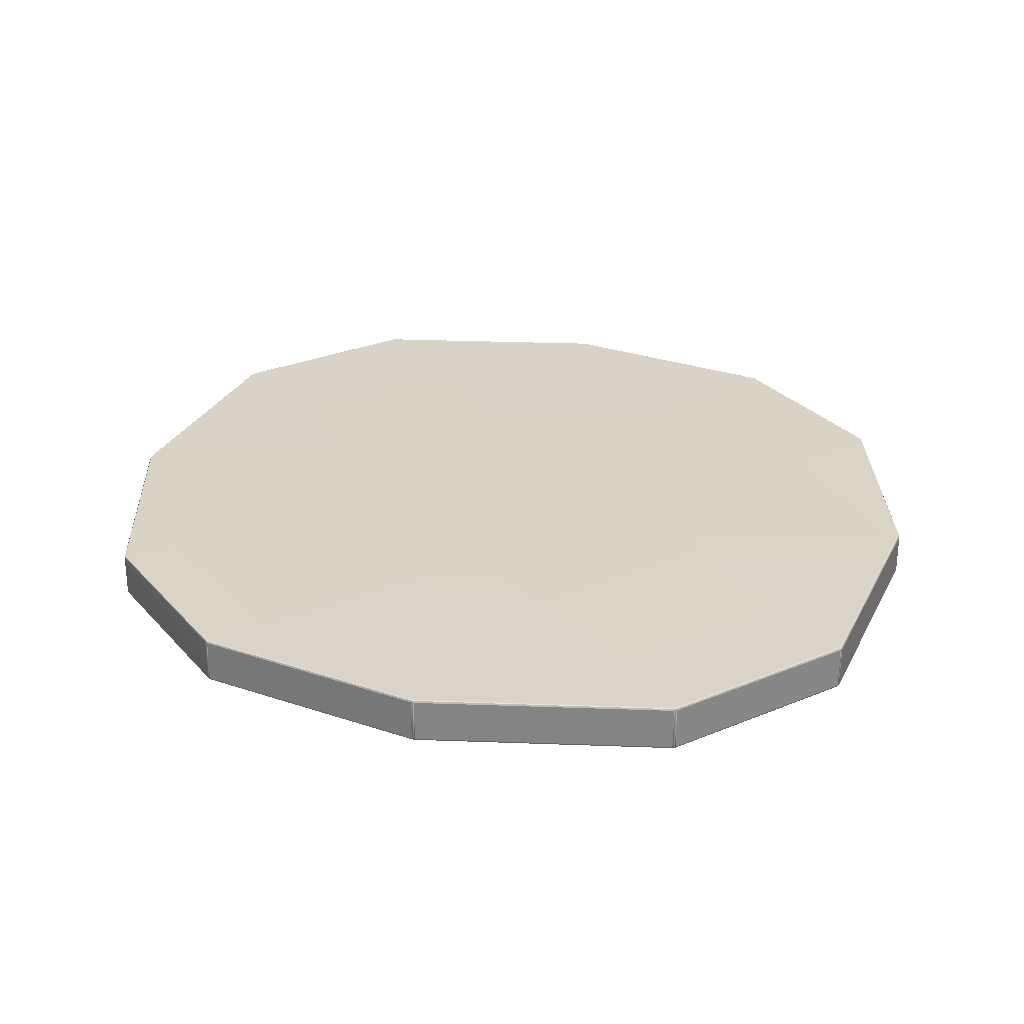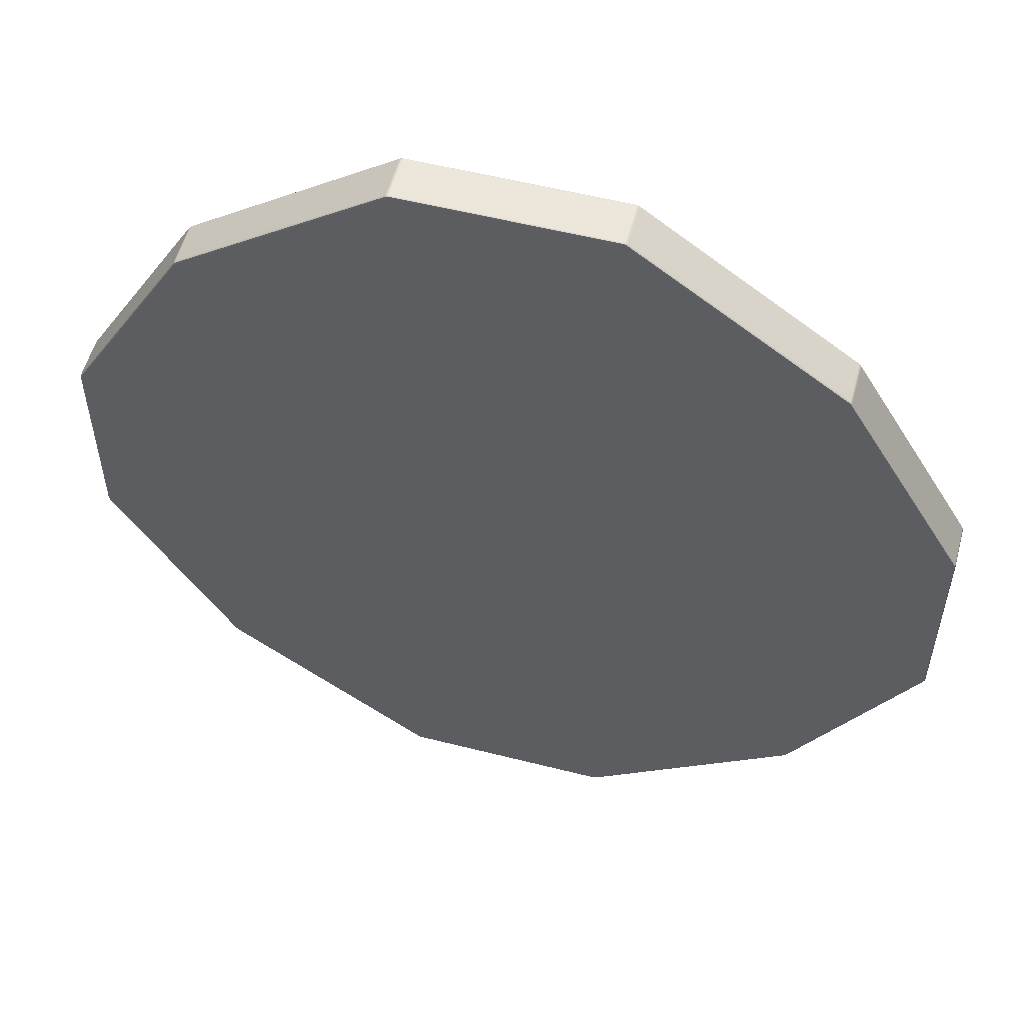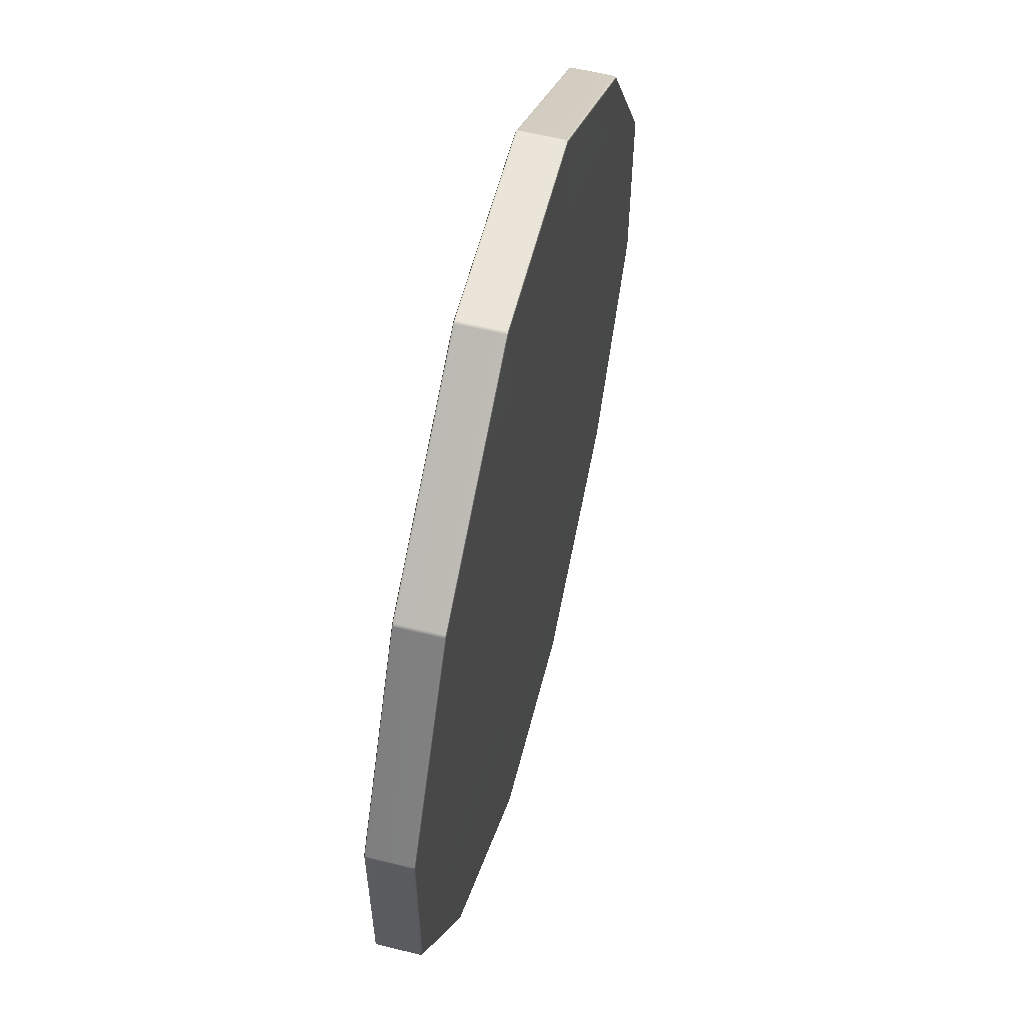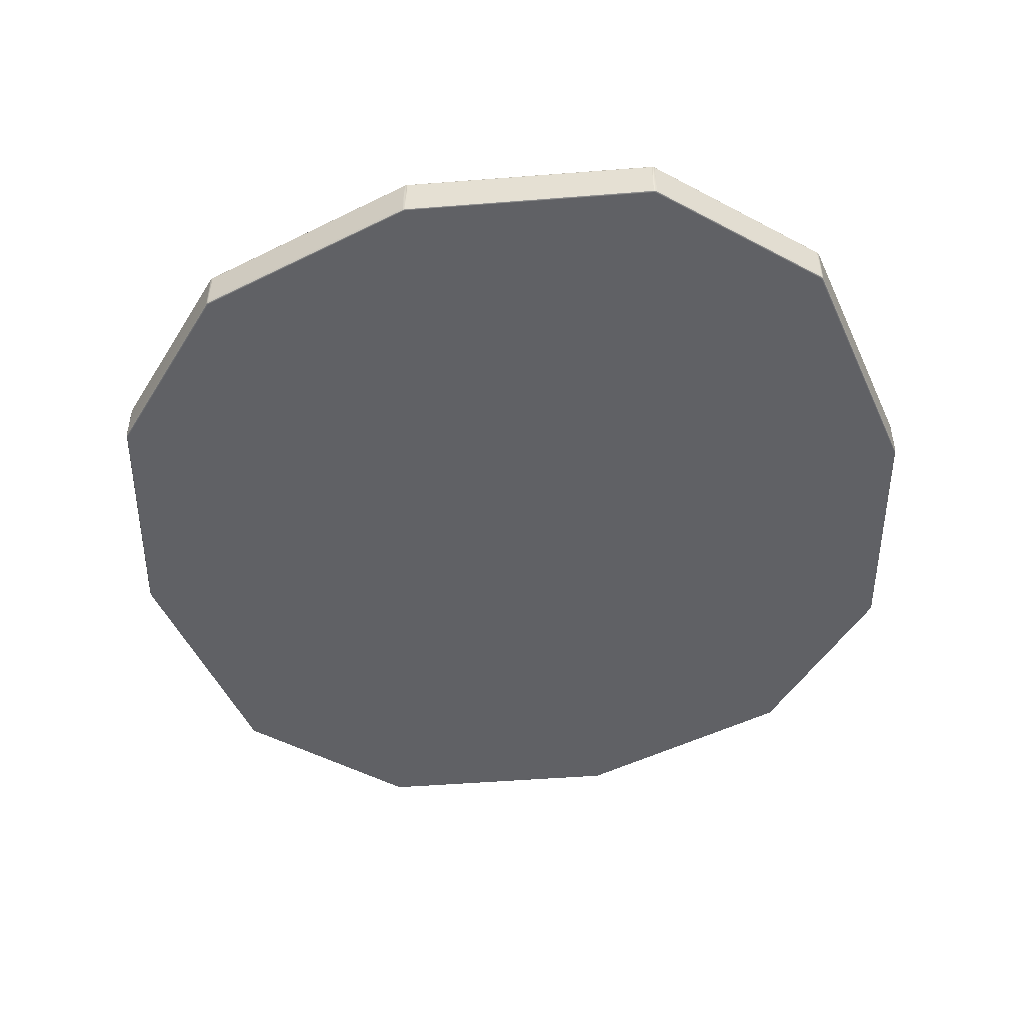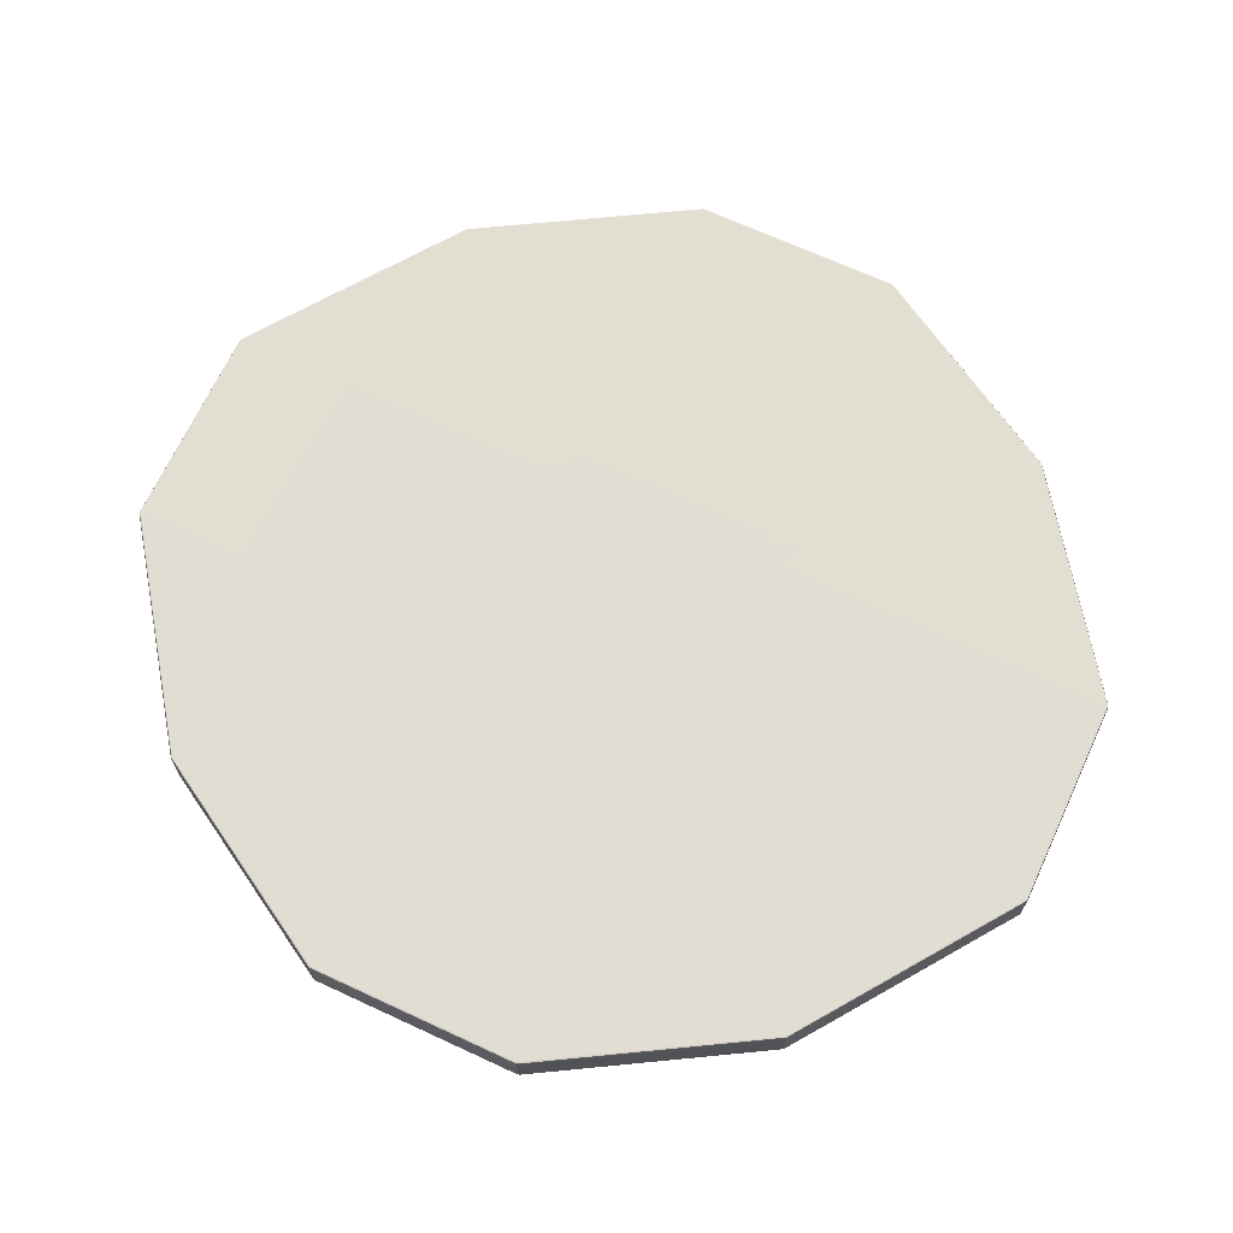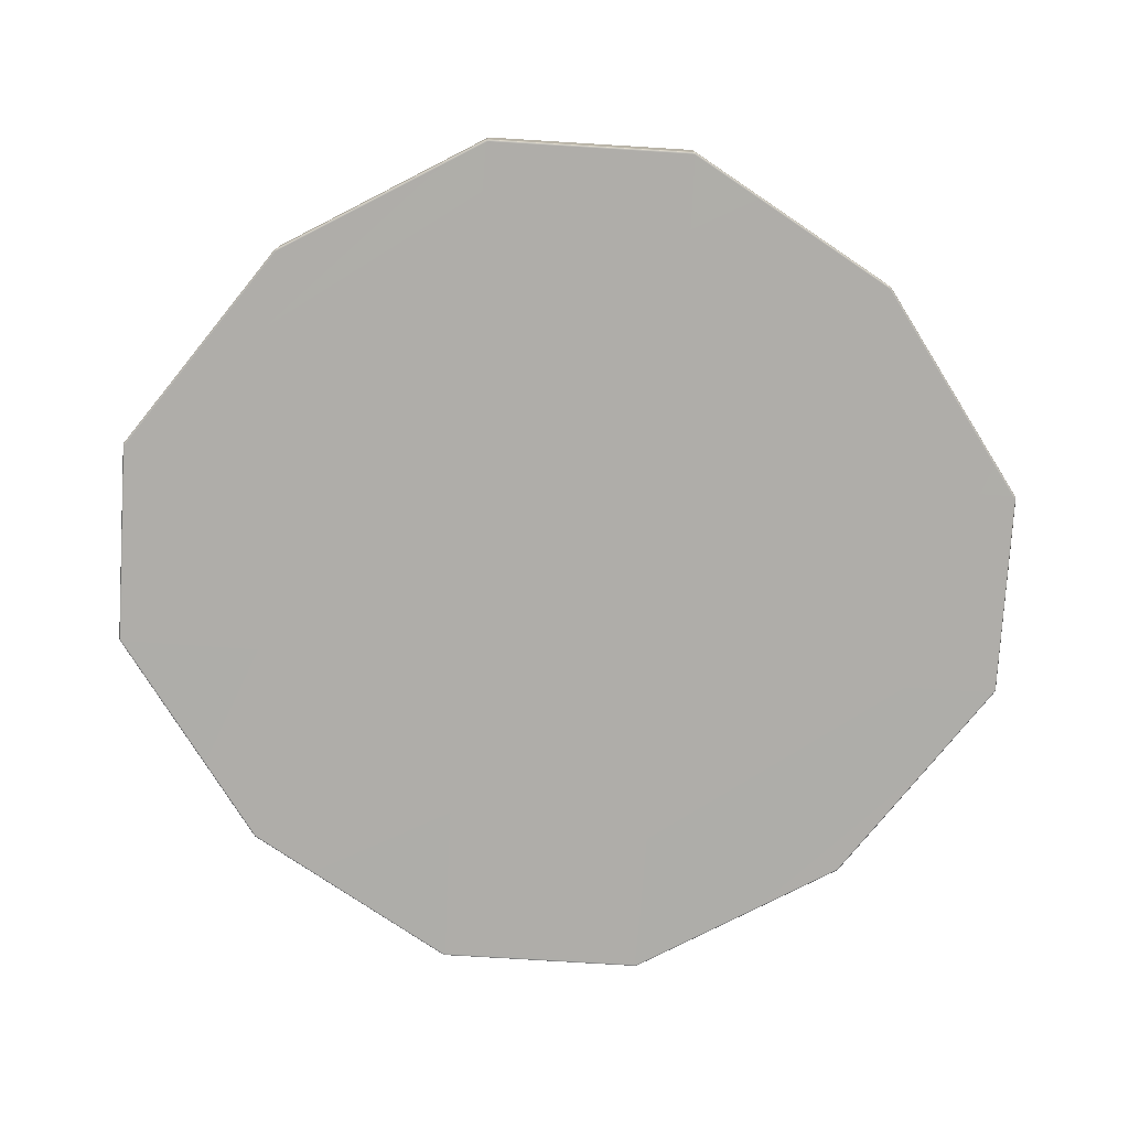
<metadata>
{"format":"obj","ext":"obj","renderer":"f3d","projection":"perspective","resolution":1024,"background":"white","views":[{"elev":28.3,"azim":147.7,"up":"+Y"},{"elev":55.1,"azim":15.0,"up":"+Z"},{"elev":59.0,"azim":-75.7,"up":"+Z"},{"elev":-49.1,"azim":149.4,"up":"+Y"},{"elev":68.1,"azim":-65.1,"up":"+Y"},{"elev":-77.3,"azim":-93.5,"up":"+Y"}]}
</metadata>
<code>
g default
v -197.3 -15.09 205.2
v -196.3 -15.48 205.4
v -196.2 -15.09 206.5
v -196.4 -13.96 207
v -197.2 -13.96 206.3
v -197.9 -13.96 205.4
v -59.72 -15.48 302.7
v -58.7 -15.48 303
v -58.67 -15.04 304.1
v -58.65 -13.98 304.5
v -59.71 -13.99 304.4
v -60.66 -13.99 303.9
v -60.74 -15.04 303.3
v -60.83 -15.48 301.9
v 77.77 -15.48 302.7
v 78.88 -15.48 301.9
v 78.79 -15.04 303.3
v 78.71 -13.99 303.9
v 77.76 -13.99 304.4
v 76.7 -13.99 304.5
v 76.72 -15.04 304.1
v 76.75 -15.48 303
v 215.4 -15.09 205.2
v 215.9 -13.96 205.4
v 215.3 -13.94 206.3
v 214.5 -13.93 207
v 214.2 -15.08 206.5
v 214.3 -15.48 205.4
v -197.3 15.09 205.2
v -197.9 13.96 205.4
v -197.2 13.94 206.3
v -196.4 13.93 207
v -196.2 15.08 206.5
v -196.3 15.48 205.4
v -59.72 15.48 302.7
v -60.83 15.48 301.9
v -60.74 15.04 303.3
v -60.66 13.99 303.9
v -59.71 13.99 304.4
v -58.65 13.99 304.5
v -58.68 15.04 304.1
v -58.7 15.48 303
v 77.77 15.48 302.7
v 76.75 15.48 303
v 76.72 15.04 304.1
v 76.7 13.98 304.5
v 77.76 13.99 304.4
v 78.71 13.99 303.9
v 78.79 15.04 303.3
v 78.88 15.48 301.9
v 215.4 15.09 205.2
v 214.3 15.48 205.4
v 214.2 15.09 206.5
v 214.5 13.96 207
v 215.3 13.96 206.3
v 215.9 13.96 205.4
v -278.2 13.99 68.75
v -277.8 13.99 69.73
v -277.3 15.04 69.79
v -276 15.48 69.85
v -276.6 15.48 68.74
v -276.8 15.48 67.72
v -277.9 15.04 67.71
v -278.3 13.99 67.69
v -59.76 15.48 67.73
v -60.82 15.48 67.73
v -60.82 15.48 68.78
v -60.82 15.48 69.84
v -59.76 15.48 69.84
v -58.7 15.48 69.84
v -58.7 15.48 68.78
v -58.7 15.48 67.73
v 77.81 15.48 67.73
v 76.75 15.48 67.73
v 76.75 15.48 68.78
v 76.75 15.48 69.84
v 77.81 15.48 69.84
v 78.87 15.48 69.84
v 78.87 15.48 68.78
v 78.87 15.48 67.73
v 296.3 13.99 68.75
v 296.4 13.99 67.69
v 296 15.04 67.71
v 294.9 15.48 67.73
v 294.7 15.48 68.74
v 294 15.48 69.85
v 295.3 15.04 69.79
v 295.8 13.99 69.73
v -278.2 13.99 -68.75
v -278.3 13.99 -67.69
v -277.9 15.04 -67.71
v -276.8 15.48 -67.73
v -276.6 15.48 -68.74
v -276 15.48 -69.85
v -277.3 15.04 -69.79
v -277.8 13.99 -69.73
v -59.76 15.48 -69.84
v -60.82 15.48 -69.84
v -60.82 15.48 -68.78
v -60.82 15.48 -67.73
v -59.76 15.48 -67.73
v -58.7 15.48 -67.73
v -58.7 15.48 -68.78
v -58.7 15.48 -69.84
v 77.81 15.48 -69.84
v 76.75 15.48 -69.84
v 76.75 15.48 -68.78
v 76.75 15.48 -67.73
v 77.81 15.48 -67.73
v 78.87 15.48 -67.73
v 78.87 15.48 -68.78
v 78.87 15.48 -69.84
v 296.3 13.99 -68.75
v 295.8 13.99 -69.73
v 295.3 15.04 -69.79
v 294 15.48 -69.85
v 294.7 15.48 -68.74
v 294.9 15.48 -67.72
v 296 15.04 -67.71
v 296.4 13.99 -67.69
v -197.2 13.93 -206.3
v -197.9 13.93 -205.4
v -197.3 15.08 -205.2
v -196.3 15.48 -205.4
v -196.2 15.08 -206.5
v -196.4 13.93 -207
v -59.71 13.99 -304.4
v -60.66 13.99 -303.9
v -60.74 15.04 -303.3
v -60.83 15.48 -301.9
v -59.72 15.48 -302.7
v -58.7 15.48 -303
v -58.68 15.04 -304.1
v -58.65 13.99 -304.5
v 77.76 13.99 -304.4
v 76.7 13.99 -304.5
v 76.73 15.04 -304.1
v 76.75 15.48 -303.1
v 77.77 15.48 -302.7
v 78.88 15.48 -301.9
v 78.79 15.04 -303.3
v 78.71 13.99 -303.9
v 215.3 13.93 -206.3
v 214.5 13.93 -207
v 214.2 15.08 -206.5
v 214.3 15.48 -205.4
v 215.4 15.08 -205.2
v 215.9 13.93 -205.4
v -197.3 -15.09 -205.2
v -197.9 -13.96 -205.4
v -197.2 -13.94 -206.3
v -196.4 -13.93 -207
v -196.2 -15.08 -206.5
v -196.3 -15.48 -205.4
v -59.72 -15.48 -302.7
v -60.83 -15.48 -301.9
v -60.74 -15.04 -303.3
v -60.66 -13.99 -303.9
v -59.71 -13.99 -304.4
v -58.65 -13.99 -304.5
v -58.68 -15.04 -304.1
v -58.7 -15.48 -303
v 77.77 -15.48 -302.7
v 76.75 -15.48 -303
v 76.72 -15.04 -304.1
v 76.7 -13.98 -304.5
v 77.76 -13.99 -304.4
v 78.71 -13.99 -303.9
v 78.79 -15.04 -303.3
v 78.88 -15.48 -301.9
v 215.4 -15.09 -205.2
v 214.3 -15.48 -205.4
v 214.2 -15.09 -206.5
v 214.5 -13.96 -207
v 215.3 -13.96 -206.3
v 215.9 -13.96 -205.4
v -278.2 -13.99 -68.75
v -277.8 -13.99 -69.73
v -277.3 -15.04 -69.79
v -276 -15.48 -69.85
v -276.6 -15.48 -68.74
v -276.8 -15.48 -67.72
v -277.9 -15.04 -67.71
v -278.3 -13.99 -67.69
v -59.76 -15.48 -67.73
v -60.82 -15.48 -67.73
v -60.82 -15.48 -68.78
v -60.82 -15.48 -69.84
v -59.76 -15.48 -69.84
v -58.7 -15.48 -69.84
v -58.7 -15.48 -68.78
v -58.7 -15.48 -67.73
v 77.81 -15.48 -67.73
v 76.75 -15.48 -67.73
v 76.75 -15.48 -68.78
v 76.75 -15.48 -69.84
v 77.81 -15.48 -69.84
v 78.87 -15.48 -69.84
v 78.87 -15.48 -68.78
v 78.87 -15.48 -67.73
v 296.3 -13.99 -68.75
v 296.4 -13.99 -67.69
v 296 -15.04 -67.71
v 294.9 -15.48 -67.73
v 294.7 -15.48 -68.74
v 294 -15.48 -69.85
v 295.3 -15.04 -69.79
v 295.8 -13.99 -69.73
v -278.2 -13.99 68.75
v -278.3 -13.99 67.69
v -277.9 -15.04 67.71
v -276.8 -15.48 67.73
v -276.6 -15.48 68.74
v -276 -15.48 69.85
v -277.3 -15.04 69.79
v -277.8 -13.99 69.73
v -59.76 -15.48 69.84
v -60.82 -15.48 69.84
v -60.82 -15.48 68.78
v -60.82 -15.48 67.73
v -59.76 -15.48 67.73
v -58.7 -15.48 67.73
v -58.7 -15.48 68.78
v -58.7 -15.48 69.84
v 77.81 -15.48 69.84
v 76.75 -15.48 69.84
v 76.75 -15.48 68.78
v 76.75 -15.48 67.73
v 77.81 -15.48 67.73
v 78.87 -15.48 67.73
v 78.87 -15.48 68.78
v 78.87 -15.48 69.84
v 296.3 -13.99 68.75
v 295.8 -13.99 69.73
v 295.3 -15.04 69.79
v 294 -15.48 69.85
v 294.7 -15.48 68.74
v 294.9 -15.48 67.72
v 296 -15.04 67.71
v 296.4 -13.99 67.69
v -197 -14.89 206
v -59.72 -15.04 303.9
v 77.77 -15.04 303.9
v 215 -14.88 206
v -197 14.88 206
v -59.72 15.04 303.9
v 77.77 15.04 303.9
v 215 14.89 206
v -277.7 15.04 68.75
v -59.76 15.48 68.78
v 77.81 15.48 68.78
v 295.8 15.04 68.75
v -277.7 15.04 -68.75
v -59.76 15.48 -68.78
v 77.81 15.48 -68.78
v 295.8 15.04 -68.75
v -197 14.88 -206
v -59.72 15.04 -303.9
v 77.77 15.04 -303.9
v 215 14.88 -206
v -197 -14.88 -206
v -59.72 -15.04 -303.9
v 77.77 -15.04 -303.9
v 215 -14.89 -206
v -277.7 -15.04 -68.75
v -59.76 -15.48 -68.78
v 77.81 -15.48 -68.78
v 295.8 -15.04 -68.75
v -277.7 -15.04 68.75
v -59.76 -15.48 68.78
v 77.81 -15.48 68.78
v 295.8 -15.04 68.75
g Suelo
f 2 1 215 214
f 1 6 216 215
f 6 5 31 30
f 5 4 32 31
f 8 7 217 224
f 7 14 218 217
f 12 11 39 38
f 11 10 40 39
f 16 15 225 232
f 15 22 226 225
f 20 19 47 46
f 19 18 48 47
f 24 23 235 234
f 23 28 236 235
f 26 25 55 54
f 25 24 56 55
f 30 29 59 58
f 29 34 60 59
f 36 35 69 68
f 35 42 70 69
f 44 43 77 76
f 43 50 78 77
f 52 51 87 86
f 51 56 88 87
f 58 57 209 216
f 57 64 210 209
f 64 63 91 90
f 63 62 92 91
f 66 65 101 100
f 65 72 102 101
f 74 73 109 108
f 73 80 110 109
f 82 81 233 240
f 81 88 234 233
f 84 83 119 118
f 83 82 120 119
f 90 89 177 184
f 89 96 178 177
f 96 95 123 122
f 95 94 124 123
f 98 97 131 130
f 97 104 132 131
f 106 105 139 138
f 105 112 140 139
f 114 113 201 208
f 113 120 202 201
f 116 115 147 146
f 115 114 148 147
f 122 121 151 150
f 121 126 152 151
f 128 127 159 158
f 127 134 160 159
f 136 135 167 166
f 135 142 168 167
f 144 143 175 174
f 143 148 176 175
f 150 149 179 178
f 149 154 180 179
f 156 155 189 188
f 155 162 190 189
f 164 163 197 196
f 163 170 198 197
f 172 171 207 206
f 171 176 208 207
f 184 183 211 210
f 183 182 212 211
f 186 185 221 220
f 185 192 222 221
f 194 193 229 228
f 193 200 230 229
f 204 203 239 238
f 203 202 240 239
f 240 202 120 82
f 24 234 88 56
f 184 210 64 90
f 216 6 30 58
f 5 6 1 241
f 1 2 3 241
f 3 4 5 241
f 13 14 7 242
f 7 8 9 242
f 9 10 11 242
f 11 12 13 242
f 21 22 15 243
f 15 16 17 243
f 17 18 19 243
f 19 20 21 243
f 27 28 23 244
f 23 24 25 244
f 25 26 27 244
f 33 34 29 245
f 29 30 31 245
f 31 32 33 245
f 41 42 35 246
f 35 36 37 246
f 37 38 39 246
f 39 40 41 246
f 49 50 43 247
f 43 44 45 247
f 45 46 47 247
f 47 48 49 247
f 55 56 51 248
f 51 52 53 248
f 53 54 55 248
f 63 64 57 249
f 57 58 59 249
f 59 60 61 249
f 61 62 63 249
f 71 72 65 250
f 65 66 67 250
f 67 68 69 250
f 69 70 71 250
f 79 80 73 251
f 73 74 75 251
f 75 76 77 251
f 77 78 79 251
f 87 88 81 252
f 81 82 83 252
f 83 84 85 252
f 85 86 87 252
f 95 96 89 253
f 89 90 91 253
f 91 92 93 253
f 93 94 95 253
f 103 104 97 254
f 97 98 99 254
f 99 100 101 254
f 101 102 103 254
f 111 112 105 255
f 105 106 107 255
f 107 108 109 255
f 109 110 111 255
f 119 120 113 256
f 113 114 115 256
f 115 116 117 256
f 117 118 119 256
f 125 126 121 257
f 121 122 123 257
f 123 124 125 257
f 133 134 127 258
f 127 128 129 258
f 129 130 131 258
f 131 132 133 258
f 141 142 135 259
f 135 136 137 259
f 137 138 139 259
f 139 140 141 259
f 147 148 143 260
f 143 144 145 260
f 145 146 147 260
f 153 154 149 261
f 149 150 151 261
f 151 152 153 261
f 161 162 155 262
f 155 156 157 262
f 157 158 159 262
f 159 160 161 262
f 169 170 163 263
f 163 164 165 263
f 165 166 167 263
f 167 168 169 263
f 175 176 171 264
f 171 172 173 264
f 173 174 175 264
f 183 184 177 265
f 177 178 179 265
f 179 180 181 265
f 181 182 183 265
f 191 192 185 266
f 185 186 187 266
f 187 188 189 266
f 189 190 191 266
f 199 200 193 267
f 193 194 195 267
f 195 196 197 267
f 197 198 199 267
f 207 208 201 268
f 201 202 203 268
f 203 204 205 268
f 205 206 207 268
f 215 216 209 269
f 209 210 211 269
f 211 212 213 269
f 213 214 215 269
f 223 224 217 270
f 217 218 219 270
f 219 220 221 270
f 221 222 223 270
f 231 232 225 271
f 225 226 227 271
f 227 228 229 271
f 229 230 231 271
f 239 240 233 272
f 233 234 235 272
f 235 236 237 272
f 237 238 239 272
f 13 12 4 3
f 4 12 38 32
f 38 37 33 32
f 37 36 34 33
f 36 68 60 34
f 68 67 61 60
f 67 66 62 61
f 66 100 92 62
f 100 99 93 92
f 99 98 94 93
f 98 130 124 94
f 130 129 125 124
f 129 128 126 125
f 152 158 157 153
f 157 156 154 153
f 156 188 180 154
f 188 187 181 180
f 187 186 182 181
f 186 220 212 182
f 220 219 213 212
f 219 218 214 213
f 218 14 2 214
f 14 13 3 2
f 27 26 18 17
f 18 26 54 48
f 54 53 49 48
f 53 52 50 49
f 52 86 78 50
f 86 85 79 78
f 85 84 80 79
f 84 118 110 80
f 118 117 111 110
f 117 116 112 111
f 116 146 140 112
f 146 145 141 140
f 145 144 142 141
f 168 174 173 169
f 173 172 170 169
f 172 206 198 170
f 206 205 199 198
f 205 204 200 199
f 204 238 230 200
f 238 237 231 230
f 237 236 232 231
f 236 28 16 232
f 28 27 17 16
f 21 20 10 9
f 10 20 46 40
f 46 45 41 40
f 45 44 42 41
f 44 76 70 42
f 76 75 71 70
f 75 74 72 71
f 74 108 102 72
f 108 107 103 102
f 107 106 104 103
f 106 138 132 104
f 138 137 133 132
f 137 136 134 133
f 160 166 165 161
f 165 164 162 161
f 164 196 190 162
f 196 195 191 190
f 195 194 192 191
f 194 228 222 192
f 228 227 223 222
f 227 226 224 223
f 226 22 8 224
f 22 21 9 8
f 178 96 122 150
f 152 126 128 158
f 160 134 136 166
f 168 142 144 174
f 114 208 176 148

</code>
